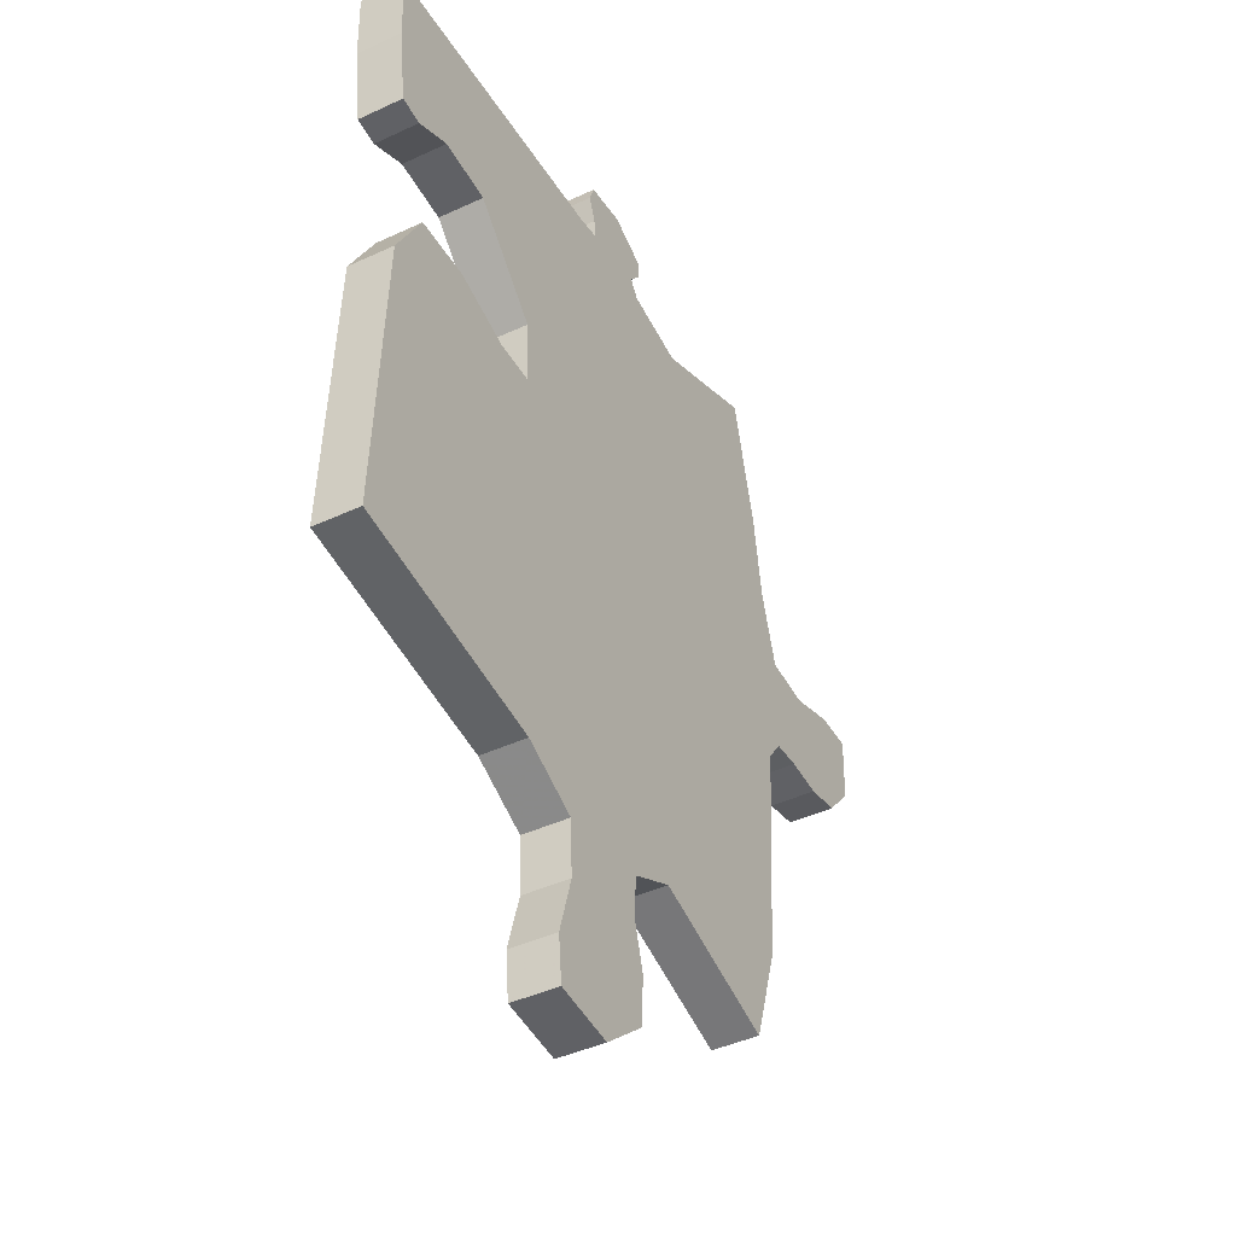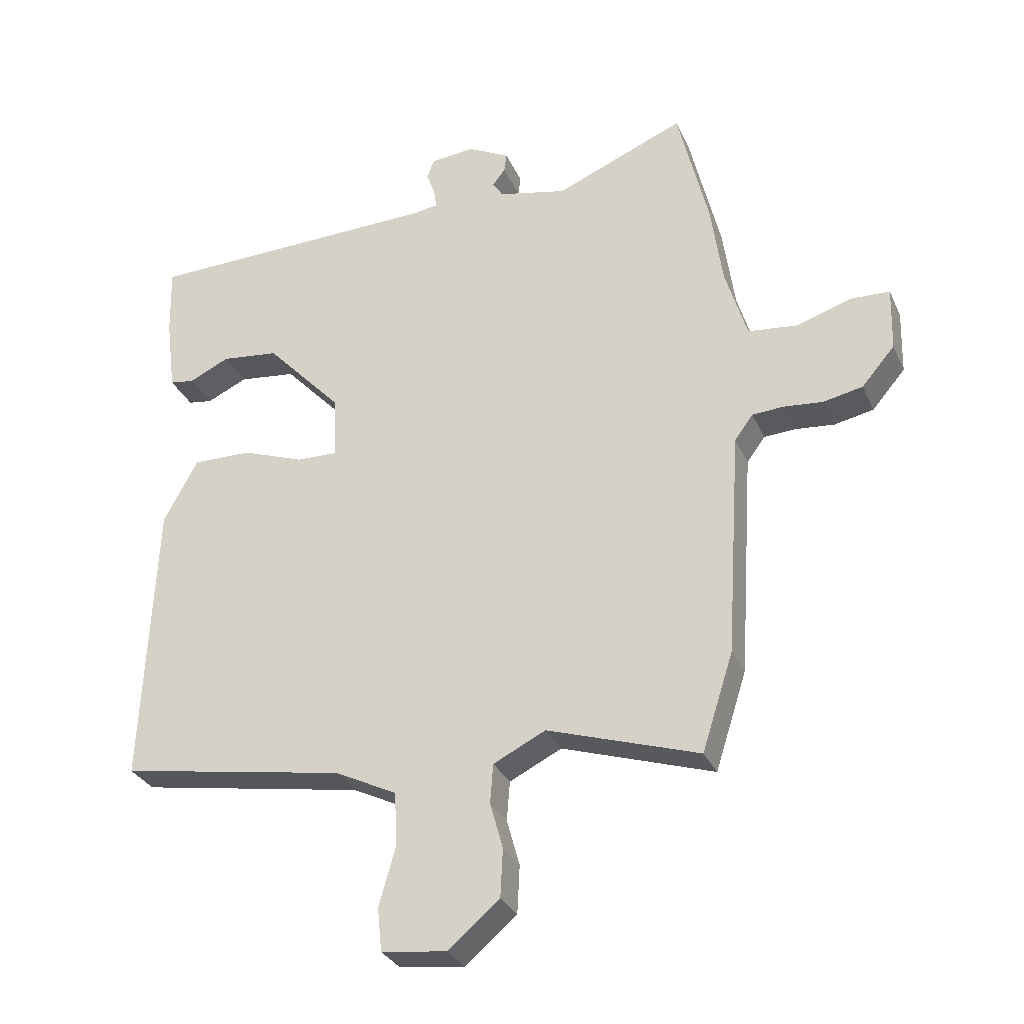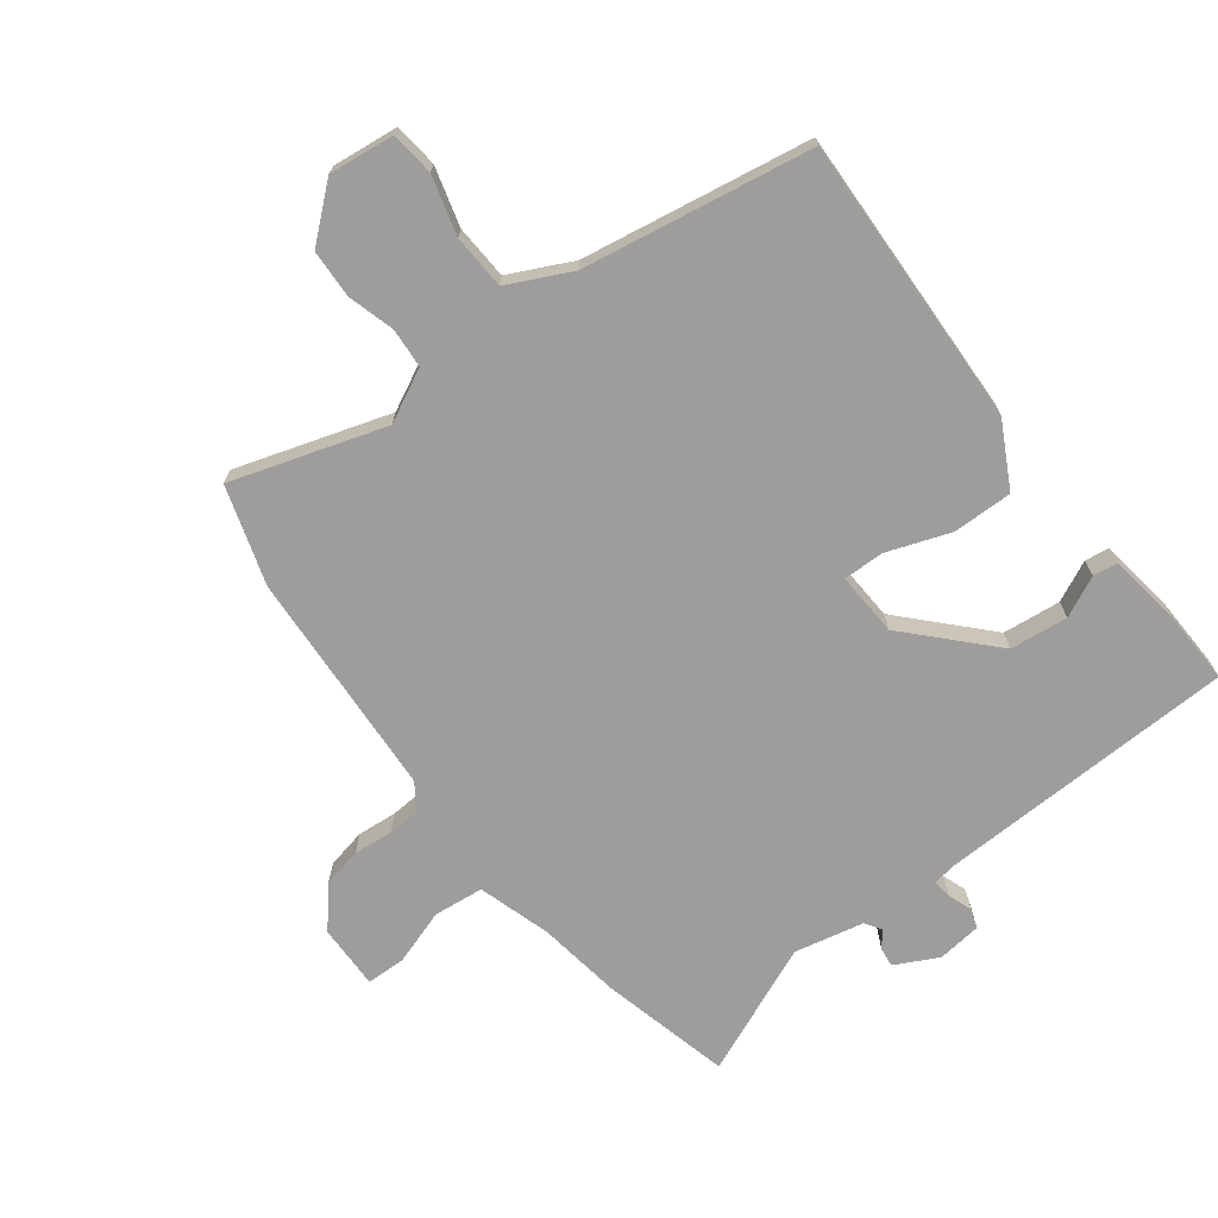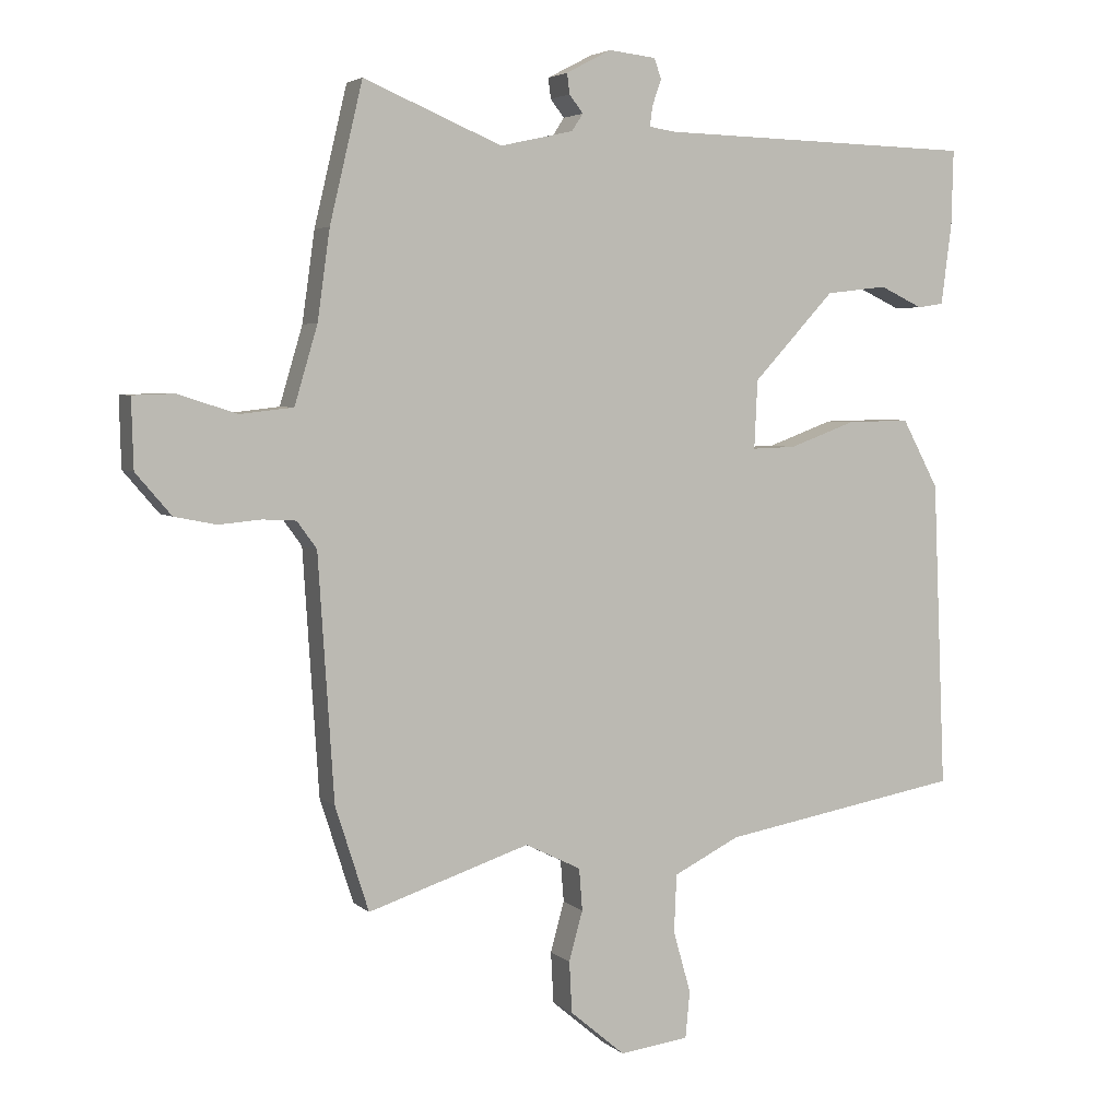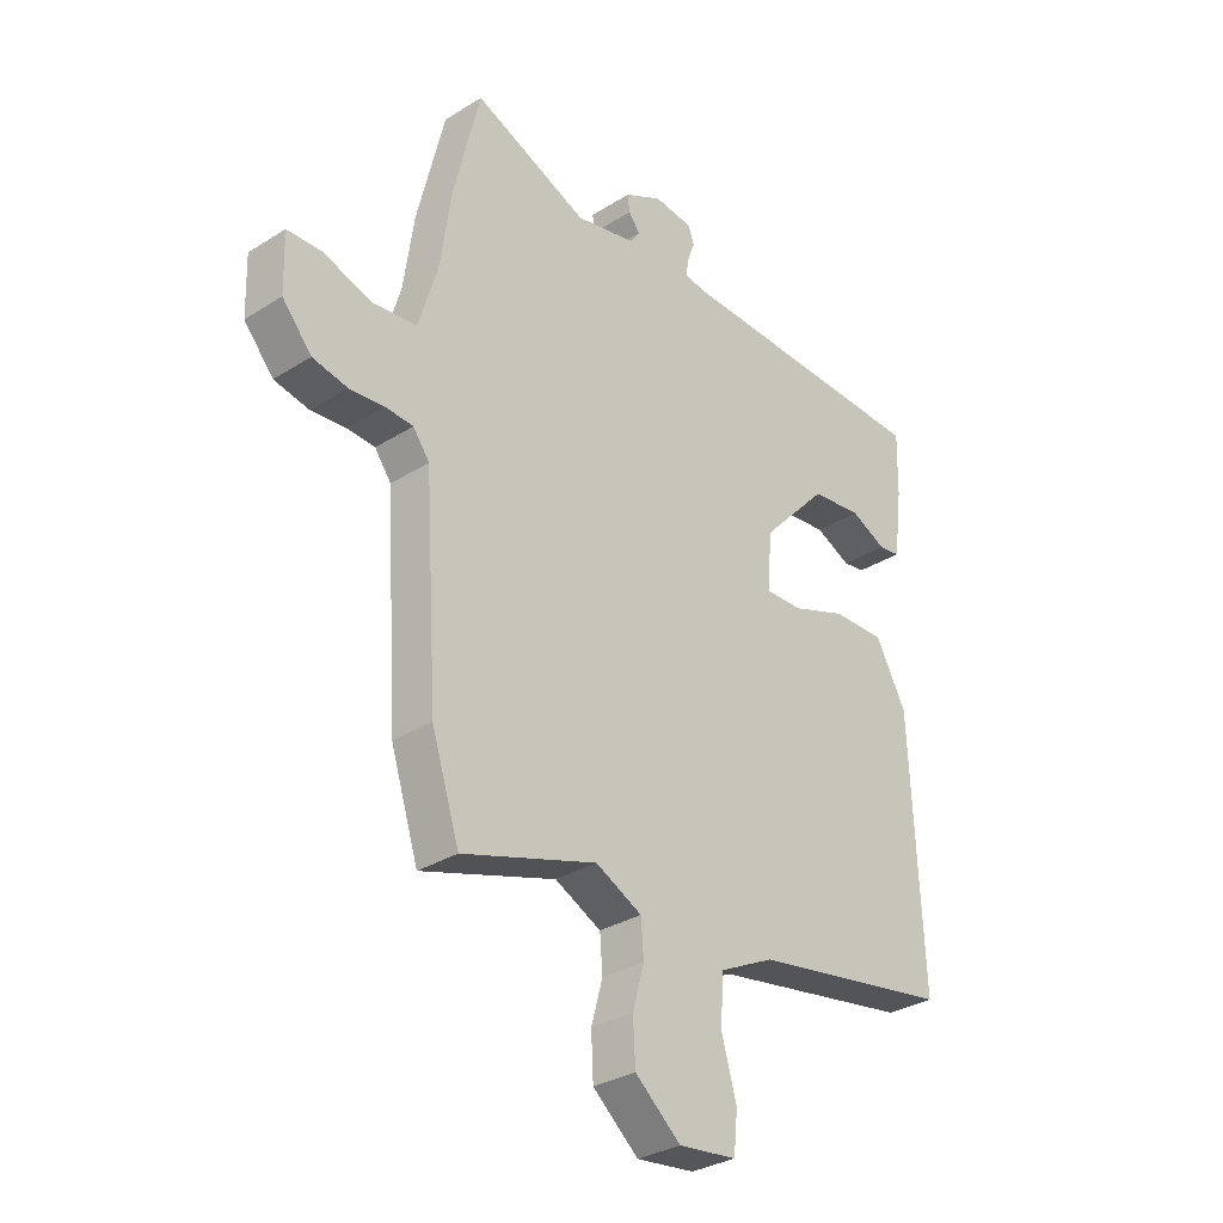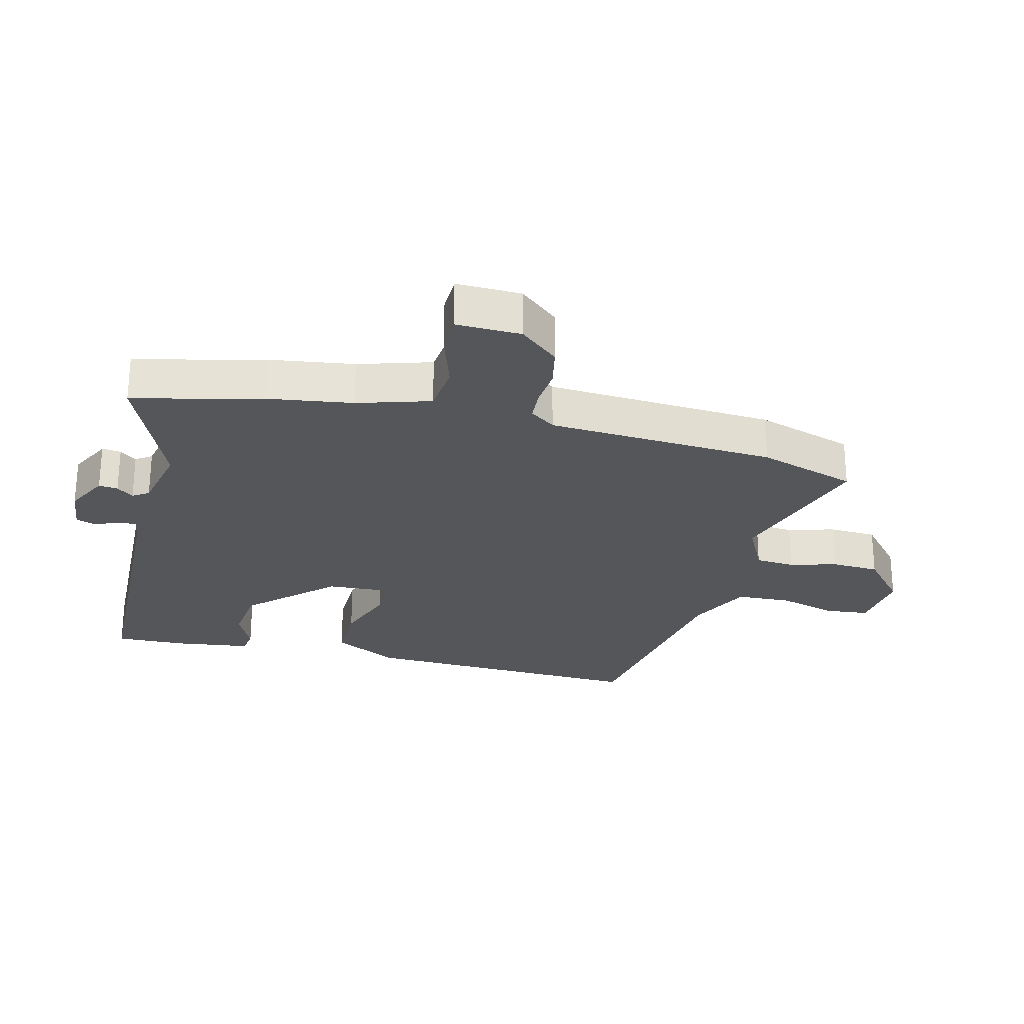
<metadata>
{"format":"obj","ext":"obj","renderer":"f3d","projection":"perspective","resolution":1024,"background":"white","views":[{"elev":-42.7,"azim":-61.0,"up":"+Z"},{"elev":-30.7,"azim":21.1,"up":"+Z"},{"elev":-70.6,"azim":-142.4,"up":"+Y"},{"elev":4.2,"azim":156.6,"up":"+Z"},{"elev":-31.7,"azim":131.6,"up":"+Z"},{"elev":-26.1,"azim":76.3,"up":"+Y"}]}
</metadata>
<code>
v -0.499 0.07 0.536
v -0.014 0.07 0.548
v 0.026 0.07 0.554
v 0.022 0.07 0.585
v 0.008 0.07 0.624
v 0.019 0.07 0.655
v 0.091 0.07 0.663
v 0.16 0.07 0.627
v 0.156 0.07 0.596
v 0.135 0.07 0.569
v 0.152 0.07 0.543
v 0.264 0.07 0.518
v 0.475 0.07 0.606
v 0.525 0.07 0.396
v 0.544 0.07 0.26
v 0.579 0.07 0.142
v 0.66 0.07 0.133
v 0.75 0.07 0.162
v 0.813 0.07 0.16
v 0.81 0.07 0.055
v 0.756 0.07 -0.008
v 0.692 0.07 -0.021
v 0.628 0.07 -0.015
v 0.577 0.07 -0.018
v 0.547 0.07 -0.059
v 0.523 0.07 -0.428
v 0.472 0.07 -0.587
v 0.225 0.07 -0.507
v 0.14 0.07 -0.549
v 0.135 0.07 -0.613
v 0.156 0.07 -0.689
v 0.152 0.07 -0.767
v 0.068 0.07 -0.838
v -0.038 0.07 -0.825
v -0.045 0.07 -0.754
v -0.018 0.07 -0.659
v -0.022 0.07 -0.571
v -0.123 0.07 -0.521
v -0.492 0.07 -0.457
v -0.472 0.07 0.012
v -0.416 0.07 0.116
v -0.319 0.07 0.114
v -0.218 0.07 0.077
v -0.151 0.07 0.075
v -0.156 0.07 0.179
v -0.28 0.07 0.312
v -0.374 0.07 0.323
v -0.44 0.07 0.292
v -0.48 0.07 0.298
v -0.496 0.07 0.421
v -0.499 0 0.536
v -0.014 0 0.548
v 0.026 0 0.554
v 0.022 0 0.585
v 0.008 0 0.624
v 0.019 0 0.655
v 0.091 0 0.663
v 0.16 0 0.627
v 0.156 0 0.596
v 0.135 0 0.569
v 0.152 0 0.543
v 0.264 0 0.518
v 0.475 0 0.606
v 0.525 0 0.396
v 0.544 0 0.26
v 0.579 0 0.142
v 0.66 0 0.133
v 0.75 0 0.162
v 0.813 0 0.16
v 0.81 0 0.055
v 0.756 0 -0.008
v 0.692 0 -0.021
v 0.628 0 -0.015
v 0.577 0 -0.018
v 0.547 0 -0.059
v 0.523 0 -0.428
v 0.472 0 -0.587
v 0.225 0 -0.507
v 0.14 0 -0.549
v 0.135 0 -0.613
v 0.156 0 -0.689
v 0.152 0 -0.767
v 0.068 0 -0.838
v -0.038 0 -0.825
v -0.045 0 -0.754
v -0.018 0 -0.659
v -0.022 0 -0.571
v -0.123 0 -0.521
v -0.492 0 -0.457
v -0.472 0 0.012
v -0.416 0 0.116
v -0.319 0 0.114
v -0.218 0 0.077
v -0.151 0 0.075
v -0.156 0 0.179
v -0.28 0 0.312
v -0.374 0 0.323
v -0.44 0 0.292
v -0.48 0 0.298
v -0.496 0 0.421
f 50 1 2
f 49 50 2
f 48 49 2
f 47 48 2
f 46 47 2 3
f 45 46 3
f 44 45 3
f 41 42 43
f 40 41 43
f 39 40 43
f 38 39 43
f 37 38 43 44
f 34 35 36
f 33 34 36
f 32 33 36
f 31 32 36
f 30 31 36
f 29 30 36 37
f 37 44 3
f 29 37 3
f 28 29 3
f 28 3 4
f 27 28 4
f 26 27 4
f 25 26 4
f 21 22 23
f 20 21 23
f 19 20 23
f 18 19 23
f 17 18 23
f 16 17 23 24
f 25 4 5
f 24 25 5
f 16 24 5
f 15 16 5
f 12 13 14 15
f 8 9 10
f 7 8 10
f 6 7 10
f 5 6 10
f 5 10 11
f 15 5 11
f 11 12 15
f 52 51 100
f 52 100 99
f 52 99 98
f 52 98 97
f 53 52 97 96
f 53 96 95
f 53 95 94
f 93 92 91
f 93 91 90
f 93 90 89
f 93 89 88
f 94 93 88 87
f 86 85 84
f 86 84 83
f 86 83 82
f 86 82 81
f 86 81 80
f 87 86 80 79
f 53 94 87
f 53 87 79
f 53 79 78
f 54 53 78
f 54 78 77
f 54 77 76
f 54 76 75
f 73 72 71
f 73 71 70
f 73 70 69
f 73 69 68
f 73 68 67
f 74 73 67 66
f 55 54 75
f 55 75 74
f 55 74 66
f 55 66 65
f 65 64 63 62
f 60 59 58
f 60 58 57
f 60 57 56
f 60 56 55
f 61 60 55
f 61 55 65
f 65 62 61
f 1 51 52 2
f 2 52 53 3
f 3 53 54 4
f 4 54 55 5
f 5 55 56 6
f 6 56 57 7
f 7 57 58 8
f 8 58 59 9
f 9 59 60 10
f 10 60 61 11
f 11 61 62 12
f 12 62 63 13
f 13 63 64 14
f 14 64 65 15
f 15 65 66 16
f 16 66 67 17
f 17 67 68 18
f 18 68 69 19
f 19 69 70 20
f 20 70 71 21
f 21 71 72 22
f 22 72 73 23
f 23 73 74 24
f 24 74 75 25
f 25 75 76 26
f 26 76 77 27
f 27 77 78 28
f 28 78 79 29
f 29 79 80 30
f 30 80 81 31
f 31 81 82 32
f 32 82 83 33
f 33 83 84 34
f 34 84 85 35
f 35 85 86 36
f 36 86 87 37
f 37 87 88 38
f 38 88 89 39
f 39 89 90 40
f 40 90 91 41
f 41 91 92 42
f 42 92 93 43
f 43 93 94 44
f 44 94 95 45
f 45 95 96 46
f 46 96 97 47
f 47 97 98 48
f 48 98 99 49
f 49 99 100 50
f 50 100 51 1

</code>
